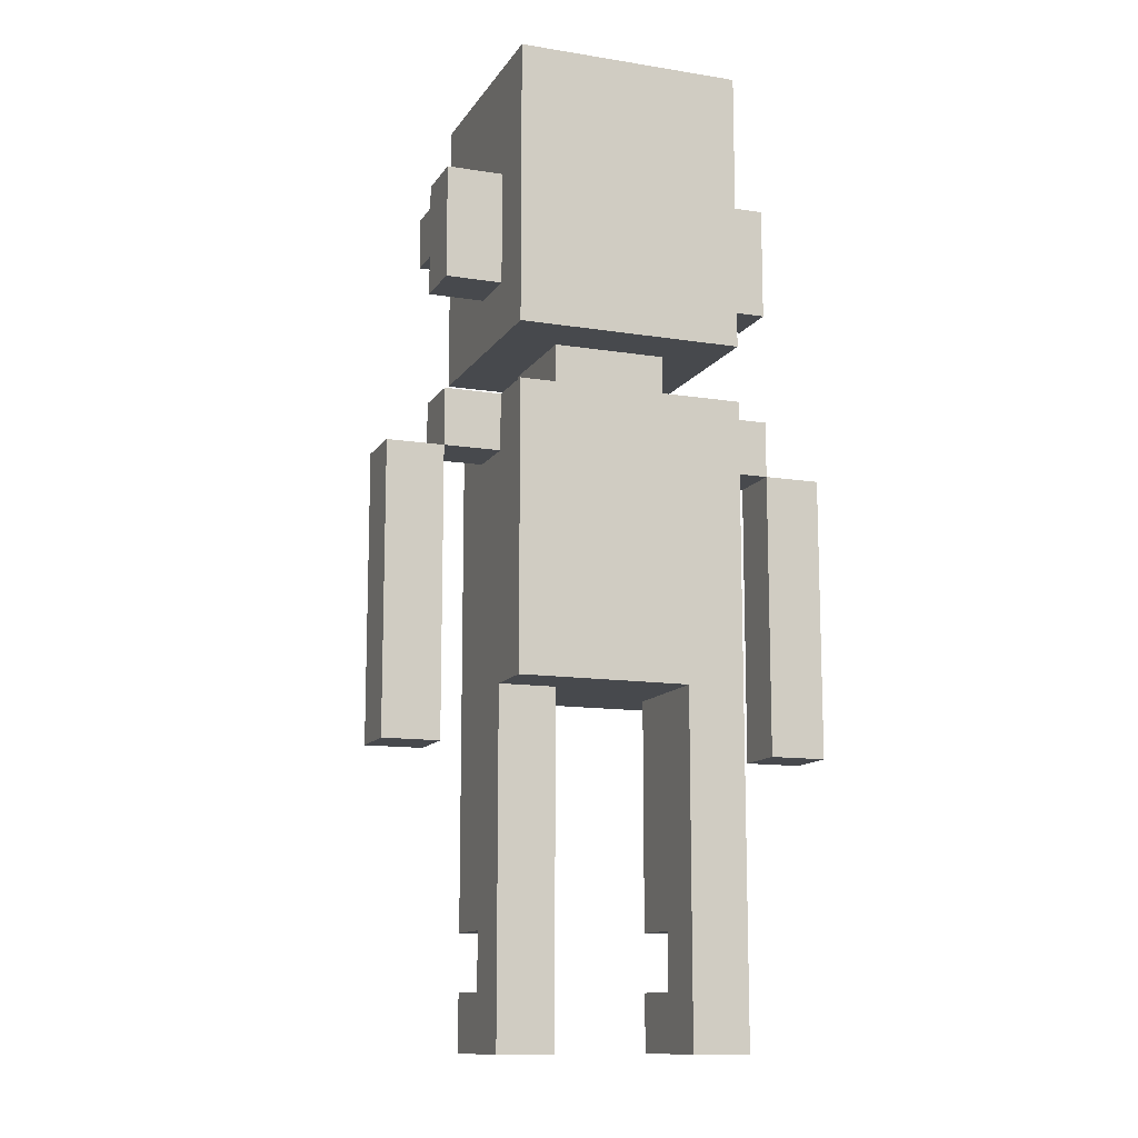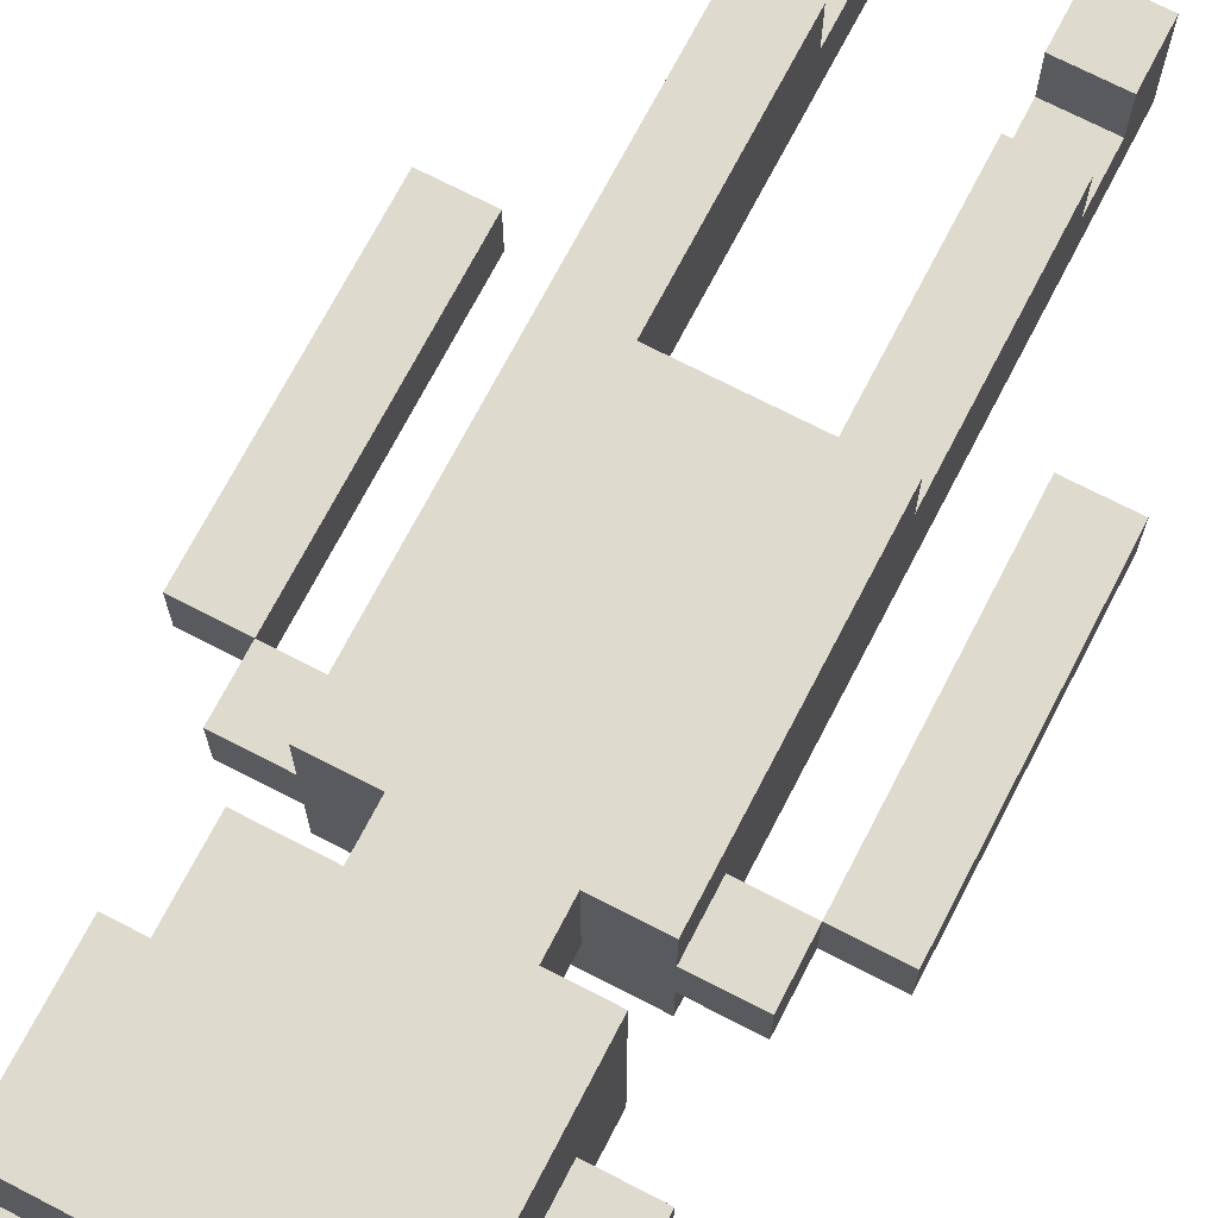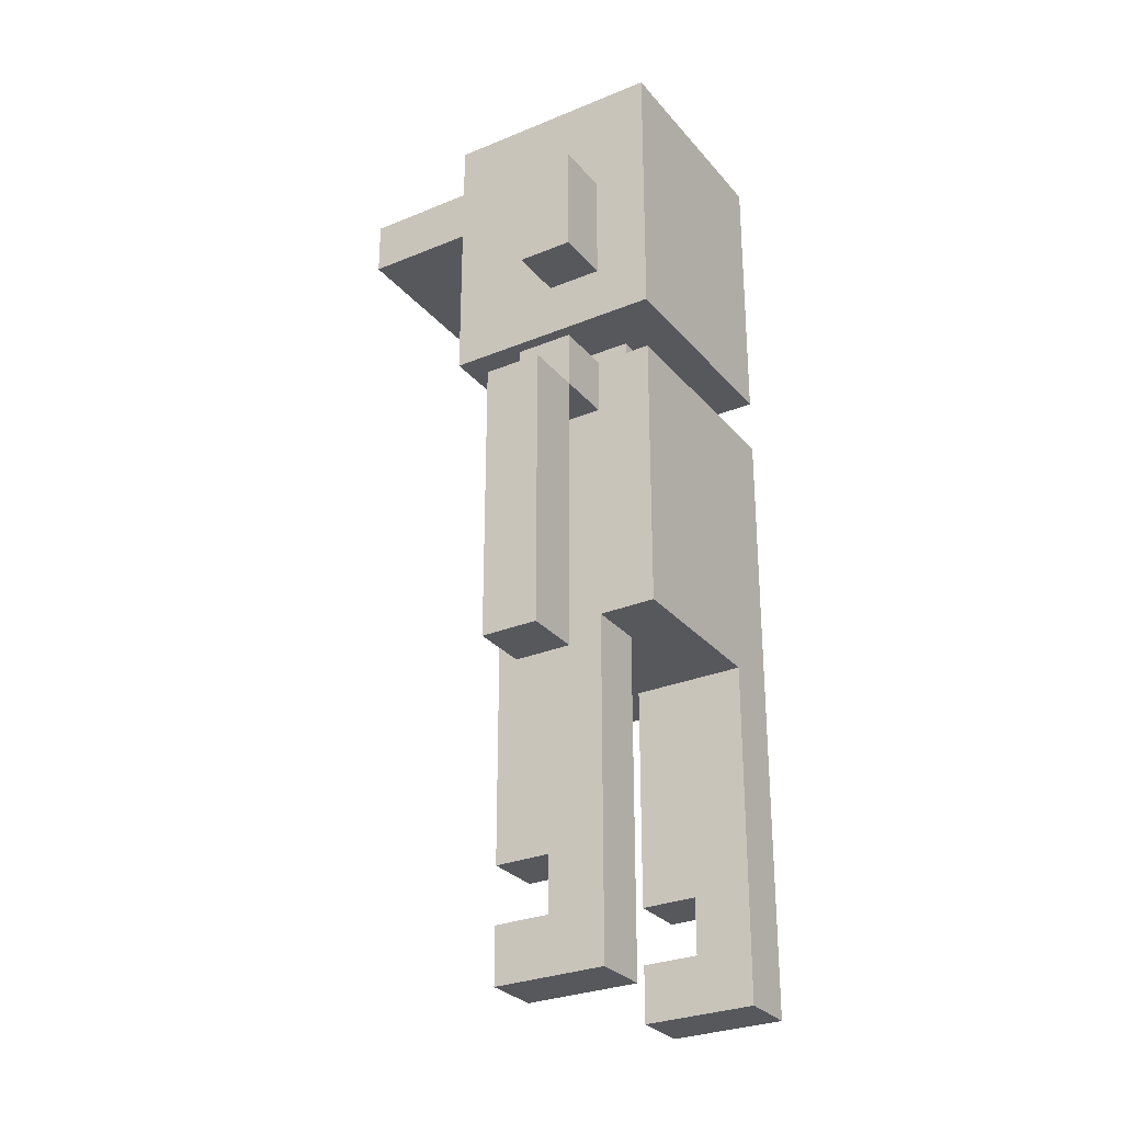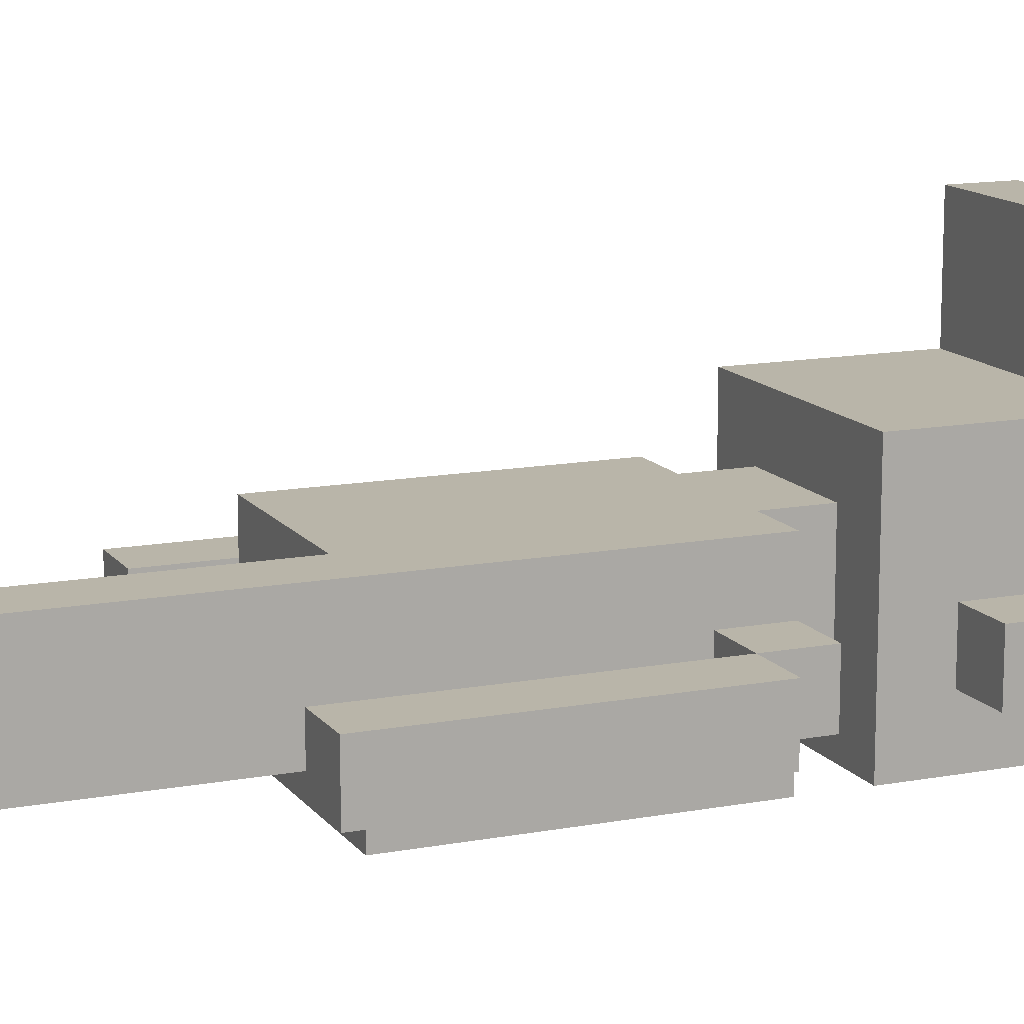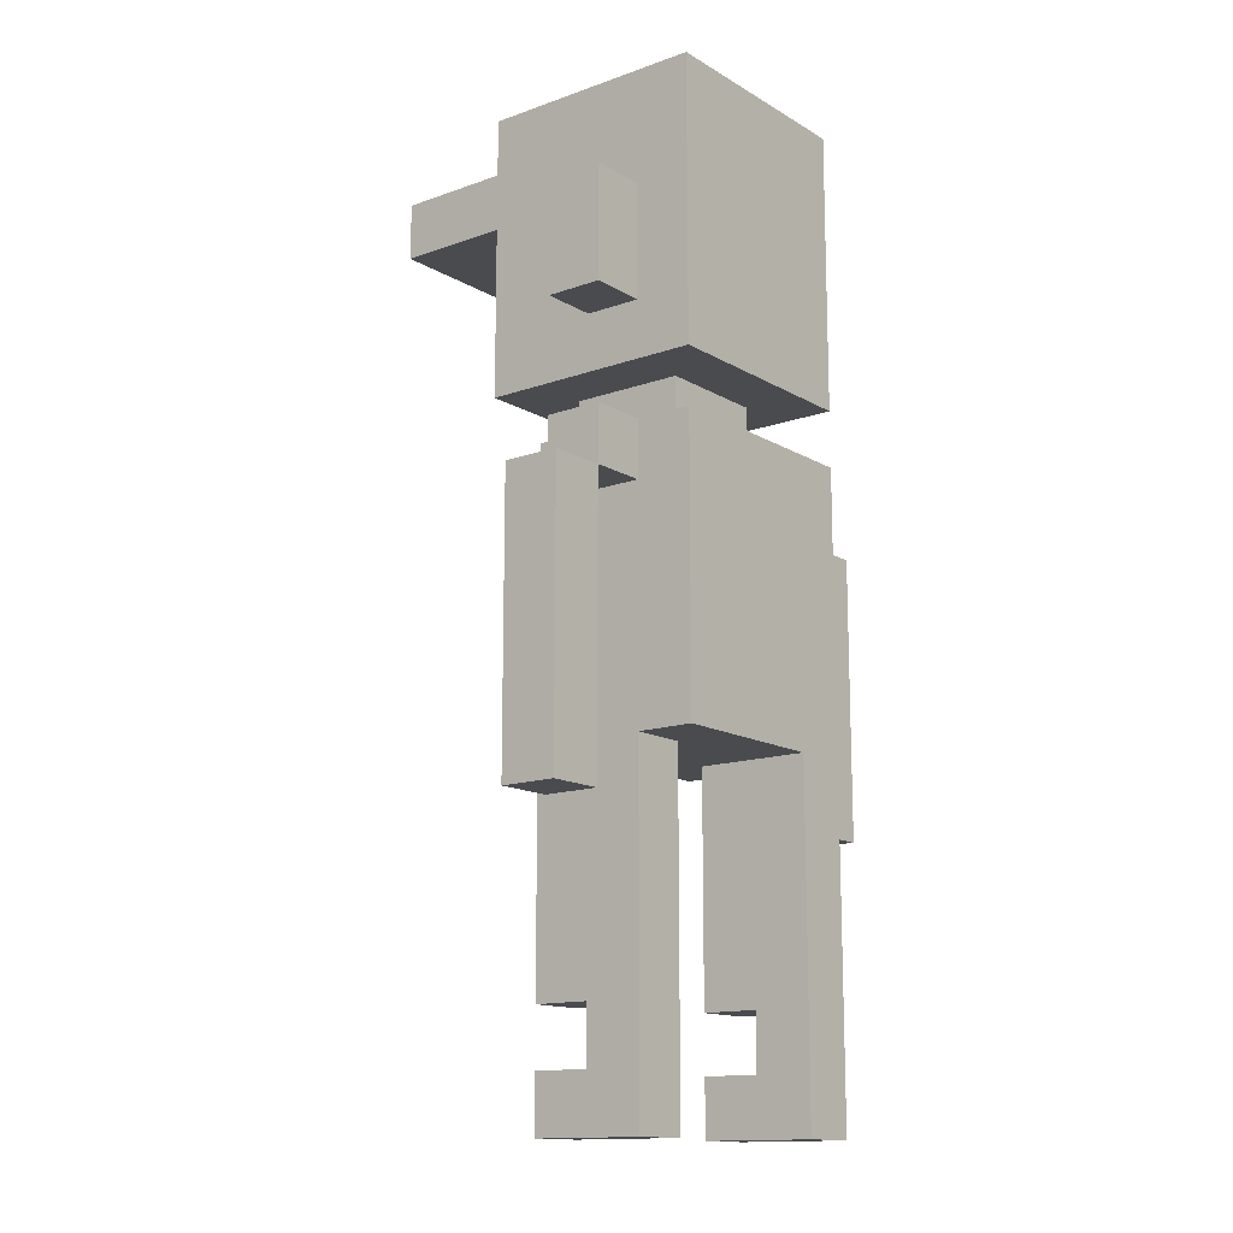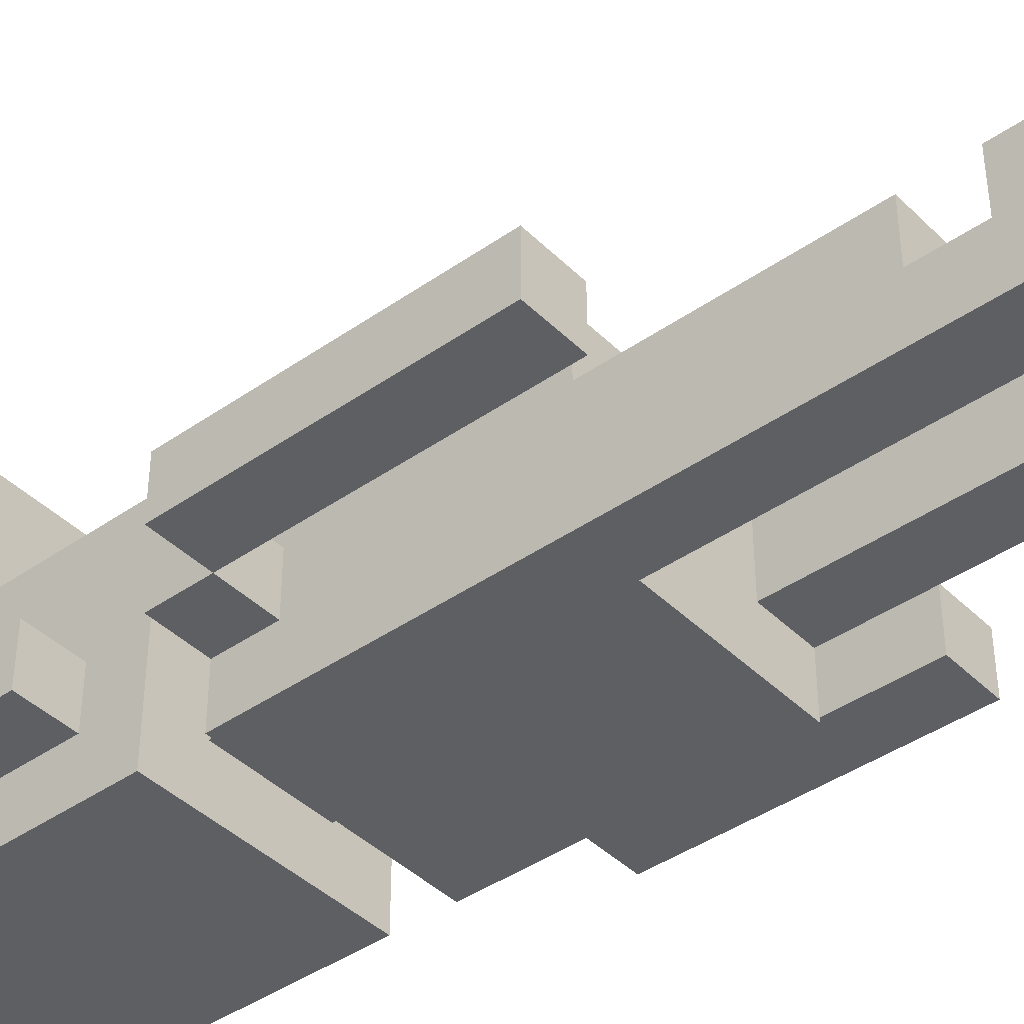
<metadata>
{"format":"obj","ext":"obj","renderer":"f3d","projection":"perspective","resolution":1024,"background":"white","views":[{"elev":-12.3,"azim":159.3,"up":"+Y"},{"elev":71.1,"azim":-152.6,"up":"+Z"},{"elev":-28.8,"azim":121.7,"up":"+Y"},{"elev":13.4,"azim":67.0,"up":"+Z"},{"elev":-14.1,"azim":128.2,"up":"+Y"},{"elev":-41.4,"azim":-49.7,"up":"+Z"}]}
</metadata>
<code>
v -4 5 -1
v -4 5 -2
v -4 7 -1
v -4 7 -2
v -4 8 -1
v -4 8 -2
v -4 10 -1
v -4 10 -2
v -3 10 -1
v -3 10 -2
v -3 11 -1
v -3 11 -2
v -3 13 -1
v -3 13 -2
v -3 15 -1
v -3 15 -2
v -2 0 -1
v -2 0 -3
v -2 1 -1
v -2 1 -2
v -2 1 -3
v -2 2 -1
v -2 2 -2
v -2 2 -3
v -2 6 -0
v -2 6 -1
v -2 6 -3
v -2 10 -1
v -2 10 -2
v -2 11 -0
v -2 11 -1
v -2 11 -2
v -2 11 -3
v -2 12 1
v -2 12 -2
v -2 12 -3
v -2 13 1
v -2 13 -0
v -2 13 -1
v -2 13 -2
v -2 13 -3
v -2 14 1
v -2 14 -0
v -2 15 3
v -2 15 1
v -2 15 -0
v -2 15 -1
v -2 15 -2
v -2 15 -3
v -2 16 3
v -2 16 1
v -2 16 -3
v -2 17 1
v -2 17 -3
v -1 11 -0
v -1 11 -2
v -1 12 -0
v -1 12 -2
v 1 0 -0
v 1 0 -2
v 1 1 -0
v 1 1 -1
v 1 1 -2
v 1 2 -0
v 1 2 -1
v 1 2 -2
v 1 6 -0
v 1 6 -2
v 3 5 -1
v 3 5 -2
v 3 7 -1
v 3 7 -2
v 3 8 -1
v 3 8 -2
v 3 10 -1
v 3 10 -2
v -3 5 -1
v -3 5 -2
v -3 7 -1
v -3 7 -2
v -3 8 -1
v -3 8 -2
v -3 10 -1
v -3 10 -2
v -1 0 -1
v -1 0 -3
v -1 1 -1
v -1 1 -2
v -1 1 -3
v -1 2 -1
v -1 2 -2
v -1 2 -3
v -1 6 -1
v -1 6 -2
v -1 6 -3
v 1 11 -0
v 1 11 -2
v 1 12 -0
v 1 12 -2
v 2 0 -0
v 2 0 -2
v 2 1 -0
v 2 1 -1
v 2 1 -2
v 2 2 -0
v 2 2 -1
v 2 2 -2
v 2 6 -0
v 2 6 -2
v 2 6 -3
v 2 10 -1
v 2 10 -2
v 2 11 -0
v 2 11 -1
v 2 11 -2
v 2 11 -3
v 2 12 1
v 2 12 -2
v 2 12 -3
v 2 13 1
v 2 13 -0
v 2 13 -1
v 2 13 -2
v 2 13 -3
v 2 14 1
v 2 14 -0
v 2 15 3
v 2 15 1
v 2 15 -0
v 2 15 -1
v 2 15 -2
v 2 15 -3
v 2 16 3
v 2 16 1
v 2 16 -3
v 2 17 1
v 2 17 -3
v 3 10 -1
v 3 10 -2
v 3 11 -1
v 3 11 -2
v 3 13 -1
v 3 13 -2
v 3 15 -1
v 3 15 -2
v 4 5 -1
v 4 5 -2
v 4 7 -1
v 4 7 -2
v 4 8 -1
v 4 8 -2
v 4 10 -1
v 4 10 -2
v -2 15 3
v -2 16 3
v 2 15 3
v 2 16 3
v -2 12 1
v -2 13 1
v -2 14 1
v -2 15 1
v -2 16 1
v -2 17 1
v -1 13 1
v -1 14 1
v 1 13 1
v 1 14 1
v 2 12 1
v 2 13 1
v 2 14 1
v 2 15 1
v 2 16 1
v 2 17 1
v -2 6 -0
v -2 11 -0
v -1 6 -0
v -1 10 -0
v -1 11 -0
v -1 12 -0
v 0 9 -0
v 0 10 -0
v 1 0 -0
v 1 1 -0
v 1 2 -0
v 1 6 -0
v 1 9 -0
v 1 11 -0
v 1 12 -0
v 2 0 -0
v 2 1 -0
v 2 2 -0
v 2 6 -0
v 2 11 -0
v -4 5 -1
v -4 7 -1
v -4 8 -1
v -4 10 -1
v -3 5 -1
v -3 7 -1
v -3 8 -1
v -3 10 -1
v -3 11 -1
v -3 13 -1
v -3 15 -1
v -2 0 -1
v -2 1 -1
v -2 2 -1
v -2 6 -1
v -2 10 -1
v -2 11 -1
v -2 13 -1
v -2 15 -1
v -1 0 -1
v -1 1 -1
v -1 2 -1
v -1 6 -1
v 1 1 -1
v 1 2 -1
v 2 1 -1
v 2 2 -1
v 2 10 -1
v 2 11 -1
v 2 13 -1
v 2 15 -1
v 3 5 -1
v 3 7 -1
v 3 8 -1
v 3 10 -1
v 3 11 -1
v 3 13 -1
v 3 15 -1
v 4 5 -1
v 4 7 -1
v 4 8 -1
v 4 10 -1
v -2 1 -2
v -2 2 -2
v -1 1 -2
v -1 2 -2
v -4 5 -2
v -4 7 -2
v -4 8 -2
v -4 10 -2
v -3 5 -2
v -3 7 -2
v -3 8 -2
v -3 10 -2
v -3 11 -2
v -3 13 -2
v -3 15 -2
v -2 10 -2
v -2 11 -2
v -2 13 -2
v -2 15 -2
v -1 11 -2
v -1 12 -2
v 1 0 -2
v 1 1 -2
v 1 2 -2
v 1 6 -2
v 1 11 -2
v 1 12 -2
v 2 0 -2
v 2 1 -2
v 2 2 -2
v 2 6 -2
v 2 10 -2
v 2 11 -2
v 2 13 -2
v 2 15 -2
v 3 5 -2
v 3 7 -2
v 3 8 -2
v 3 10 -2
v 3 11 -2
v 3 13 -2
v 3 15 -2
v 4 5 -2
v 4 7 -2
v 4 8 -2
v 4 10 -2
v -2 0 -3
v -2 1 -3
v -2 2 -3
v -2 6 -3
v -2 11 -3
v -2 12 -3
v -2 13 -3
v -2 15 -3
v -2 16 -3
v -2 17 -3
v -1 0 -3
v -1 1 -3
v -1 2 -3
v -1 6 -3
v 2 6 -3
v 2 11 -3
v 2 12 -3
v 2 13 -3
v 2 15 -3
v 2 16 -3
v 2 17 -3
v 1 0 -0
v 2 0 -0
v -2 0 -1
v -1 0 -1
v 1 0 -2
v 2 0 -2
v -2 0 -3
v -1 0 -3
v 1 2 -0
v 2 2 -0
v -2 2 -1
v -1 2 -1
v 1 2 -1
v 2 2 -1
v -2 2 -2
v -1 2 -2
v -4 5 -1
v -3 5 -1
v 3 5 -1
v 4 5 -1
v -4 5 -2
v -3 5 -2
v 3 5 -2
v 4 5 -2
v -2 6 -0
v -1 6 -0
v 1 6 -0
v -2 6 -1
v -1 6 -1
v -1 6 -2
v 1 6 -2
v 2 6 -2
v -1 6 -3
v 2 6 -3
v -3 10 -1
v -2 10 -1
v 2 10 -1
v 3 10 -1
v -3 10 -2
v -2 10 -2
v 2 10 -2
v 3 10 -2
v -2 12 1
v 2 12 1
v -1 12 -0
v 1 12 -0
v -2 12 -2
v -1 12 -2
v 1 12 -2
v 2 12 -2
v -2 12 -3
v 2 12 -3
v -3 13 -1
v -2 13 -1
v 2 13 -1
v 3 13 -1
v -3 13 -2
v -2 13 -2
v 2 13 -2
v 3 13 -2
v -2 15 3
v 2 15 3
v -2 15 1
v 2 15 1
v 1 1 -0
v 2 1 -0
v -2 1 -1
v -1 1 -1
v 1 1 -1
v 2 1 -1
v -2 1 -2
v -1 1 -2
v -4 10 -1
v -3 10 -1
v 3 10 -1
v 4 10 -1
v -4 10 -2
v -3 10 -2
v 3 10 -2
v 4 10 -2
v -2 11 -0
v -1 11 -0
v 1 11 -0
v 2 11 -0
v -3 11 -1
v -2 11 -1
v 2 11 -1
v 3 11 -1
v -3 11 -2
v -2 11 -2
v -1 11 -2
v 1 11 -2
v 2 11 -2
v 3 11 -2
v -2 11 -3
v 2 11 -3
v -3 15 -1
v -2 15 -1
v 2 15 -1
v 3 15 -1
v -3 15 -2
v -2 15 -2
v 2 15 -2
v 3 15 -2
v -2 16 3
v 2 16 3
v -2 16 1
v 2 16 1
v -2 17 1
v 2 17 1
v -2 17 -3
v 2 17 -3
f 3 2 1
f 4 2 3
f 5 4 3
f 6 4 5
f 7 6 5
f 8 6 7
f 11 10 9
f 12 10 11
f 15 14 13
f 16 14 15
f 19 18 17
f 20 18 19
f 21 18 20
f 23 21 20
f 24 21 23
f 26 23 22
f 26 24 23
f 27 24 26
f 28 26 25
f 28 27 26
f 29 27 28
f 30 28 25
f 31 28 30
f 32 27 29
f 33 27 32
f 37 35 34
f 38 35 37
f 39 35 38
f 40 36 35
f 40 35 39
f 41 36 40
f 42 38 37
f 43 39 38
f 43 38 42
f 45 43 42
f 46 39 43
f 46 43 45
f 47 39 46
f 48 41 40
f 49 41 48
f 50 47 46
f 50 45 44
f 50 49 48
f 50 48 47
f 50 46 45
f 51 49 50
f 52 49 51
f 53 52 51
f 54 52 53
f 57 56 55
f 58 56 57
f 61 60 59
f 62 60 61
f 63 60 62
f 65 63 62
f 66 63 65
f 67 65 64
f 67 66 65
f 68 66 67
f 71 70 69
f 72 70 71
f 73 72 71
f 74 72 73
f 75 74 73
f 76 74 75
f 77 78 79
f 79 78 80
f 79 80 81
f 81 80 82
f 81 82 83
f 83 82 84
f 85 86 87
f 87 86 88
f 88 86 89
f 88 89 91
f 91 89 92
f 90 91 93
f 91 92 93
f 93 92 94
f 94 92 95
f 96 97 98
f 98 97 99
f 100 101 102
f 102 101 103
f 103 101 104
f 103 104 106
f 106 104 107
f 105 106 108
f 106 107 108
f 108 107 109
f 108 109 111
f 109 110 111
f 111 110 112
f 108 111 113
f 113 111 114
f 112 110 115
f 115 110 116
f 117 118 120
f 120 118 121
f 121 118 122
f 118 119 123
f 122 118 123
f 123 119 124
f 120 121 125
f 121 122 126
f 125 121 126
f 125 126 128
f 126 122 129
f 128 126 129
f 129 122 130
f 123 124 131
f 131 124 132
f 129 130 133
f 127 128 133
f 131 132 133
f 130 131 133
f 128 129 133
f 133 132 134
f 134 132 135
f 134 135 136
f 136 135 137
f 138 139 140
f 140 139 141
f 142 143 144
f 144 143 145
f 146 147 148
f 148 147 149
f 148 149 150
f 150 149 151
f 150 151 152
f 152 151 153
f 156 155 154
f 157 155 156
f 164 159 158
f 164 160 159
f 165 161 160
f 165 160 164
f 166 164 158
f 166 165 164
f 167 161 165
f 167 165 166
f 168 166 158
f 169 167 166
f 169 166 168
f 170 161 167
f 170 167 169
f 171 161 170
f 172 163 162
f 173 163 172
f 176 175 174
f 177 175 176
f 178 175 177
f 180 177 176
f 181 179 178
f 181 177 180
f 181 178 177
f 185 180 176
f 186 181 180
f 186 180 185
f 187 179 181
f 187 181 186
f 188 179 187
f 189 183 182
f 190 183 189
f 191 185 184
f 192 186 185
f 192 185 191
f 192 187 186
f 193 187 192
f 198 195 194
f 199 196 195
f 199 195 198
f 200 197 196
f 200 196 199
f 201 197 200
f 209 202 201
f 210 202 209
f 211 204 203
f 212 204 211
f 213 206 205
f 214 206 213
f 215 208 207
f 216 208 215
f 219 218 217
f 220 218 219
f 228 222 221
f 229 222 228
f 230 224 223
f 231 224 230
f 232 226 225
f 233 227 226
f 233 226 232
f 234 228 227
f 234 227 233
f 235 228 234
f 238 237 236
f 239 237 238
f 240 241 244
f 241 242 245
f 244 241 245
f 242 243 246
f 245 242 246
f 246 243 247
f 247 248 251
f 251 248 252
f 249 250 253
f 253 250 254
f 255 256 261
f 261 256 262
f 257 258 263
f 258 259 264
f 263 258 264
f 259 260 265
f 264 259 265
f 265 260 266
f 267 268 274
f 274 268 275
f 269 270 276
f 276 270 277
f 271 272 278
f 272 273 279
f 278 272 279
f 273 274 280
f 279 273 280
f 280 274 281
f 282 283 292
f 283 284 293
f 292 283 293
f 284 285 294
f 293 284 294
f 285 286 295
f 294 285 295
f 295 286 296
f 296 286 297
f 287 288 298
f 288 289 299
f 298 288 299
f 289 290 300
f 299 289 300
f 290 291 301
f 300 290 301
f 301 291 302
f 307 304 303
f 308 304 307
f 309 306 305
f 310 306 309
f 315 312 311
f 316 312 315
f 317 314 313
f 318 314 317
f 323 320 319
f 324 320 323
f 325 322 321
f 326 322 325
f 330 328 327
f 331 329 328
f 331 328 330
f 332 329 331
f 333 329 332
f 335 333 332
f 335 334 333
f 336 334 335
f 341 338 337
f 342 338 341
f 343 340 339
f 344 340 343
f 347 346 345
f 348 346 347
f 349 347 345
f 350 347 349
f 351 346 348
f 352 346 351
f 353 350 349
f 353 351 350
f 353 352 351
f 354 352 353
f 359 356 355
f 360 356 359
f 361 358 357
f 362 358 361
f 365 364 363
f 366 364 365
f 367 368 371
f 371 368 372
f 369 370 373
f 373 370 374
f 375 376 379
f 379 376 380
f 377 378 381
f 381 378 382
f 383 384 388
f 385 386 389
f 387 388 391
f 388 384 392
f 391 388 392
f 392 384 393
f 389 390 394
f 385 389 394
f 394 390 395
f 395 390 396
f 392 393 397
f 394 395 397
f 393 394 397
f 397 395 398
f 399 400 403
f 403 400 404
f 401 402 405
f 405 402 406
f 407 408 409
f 409 408 410
f 411 412 413
f 413 412 414

</code>
